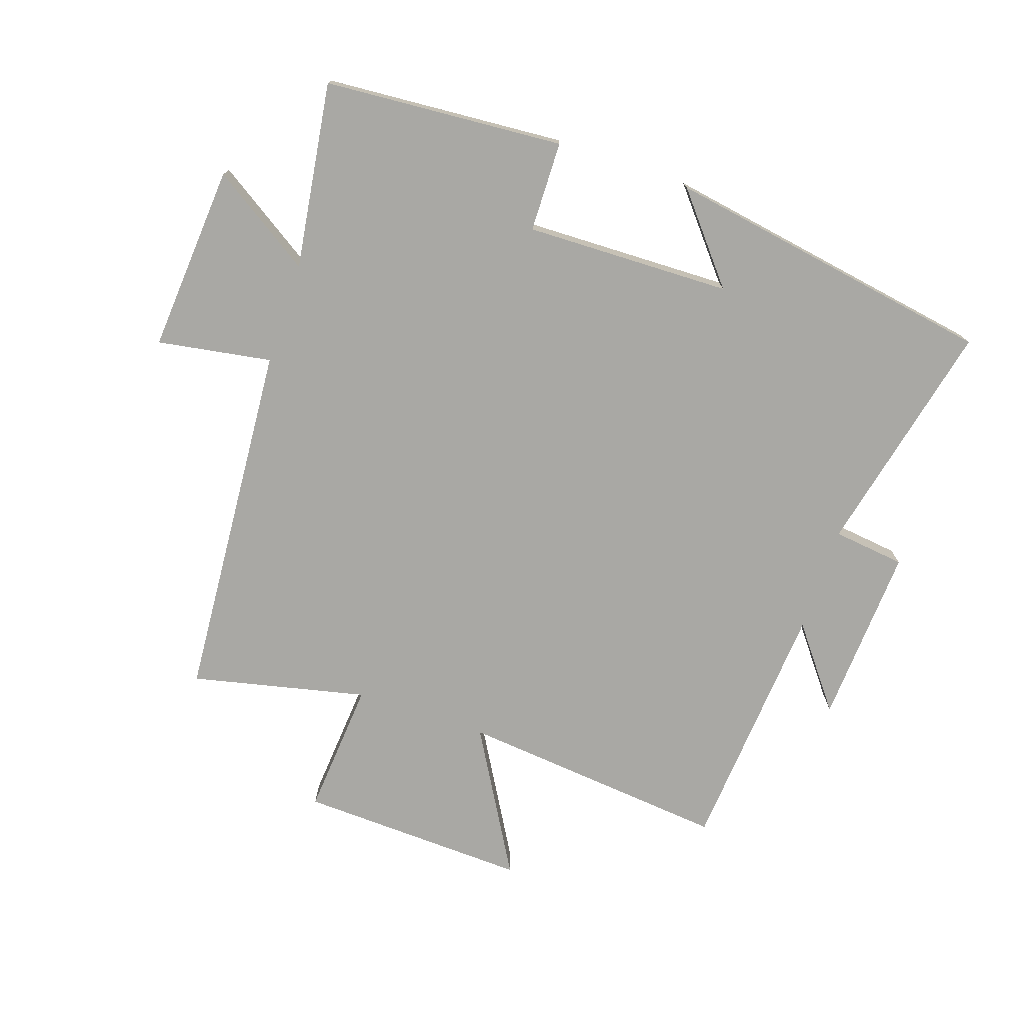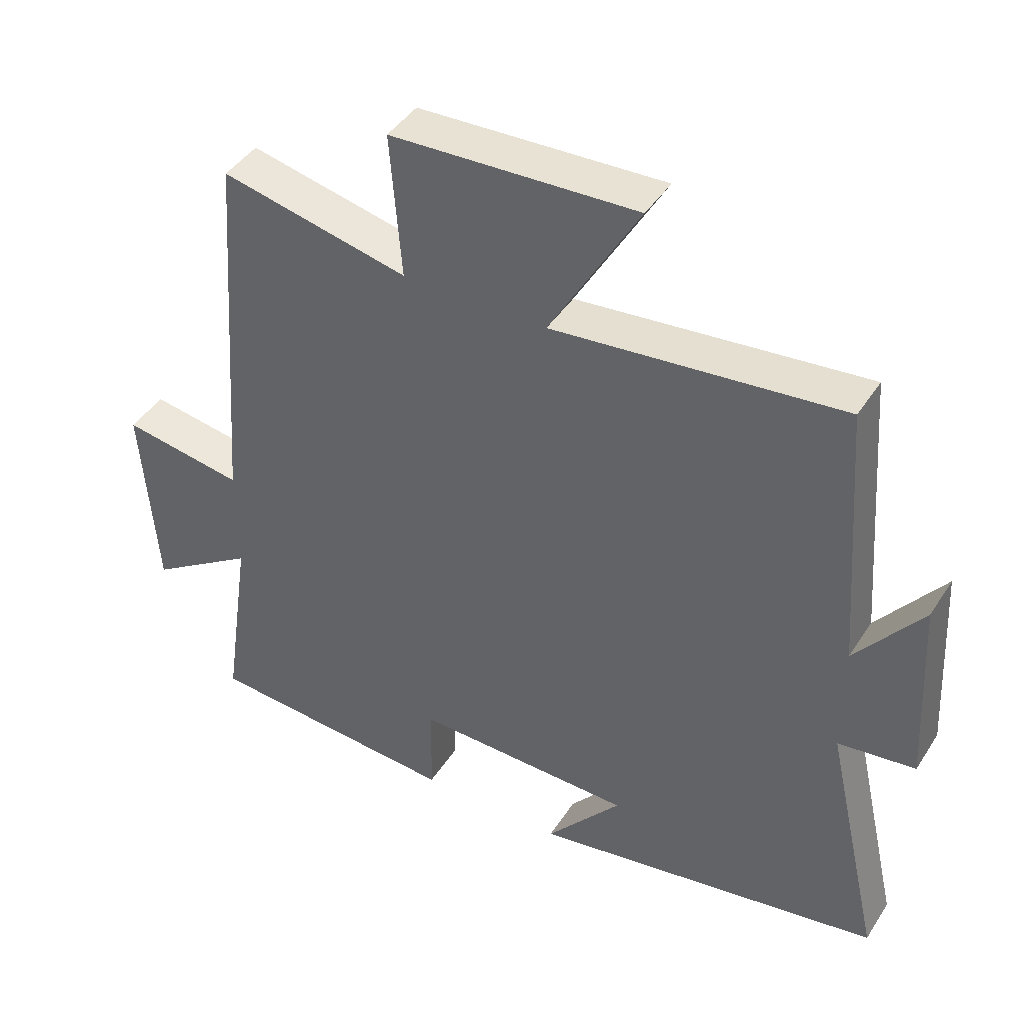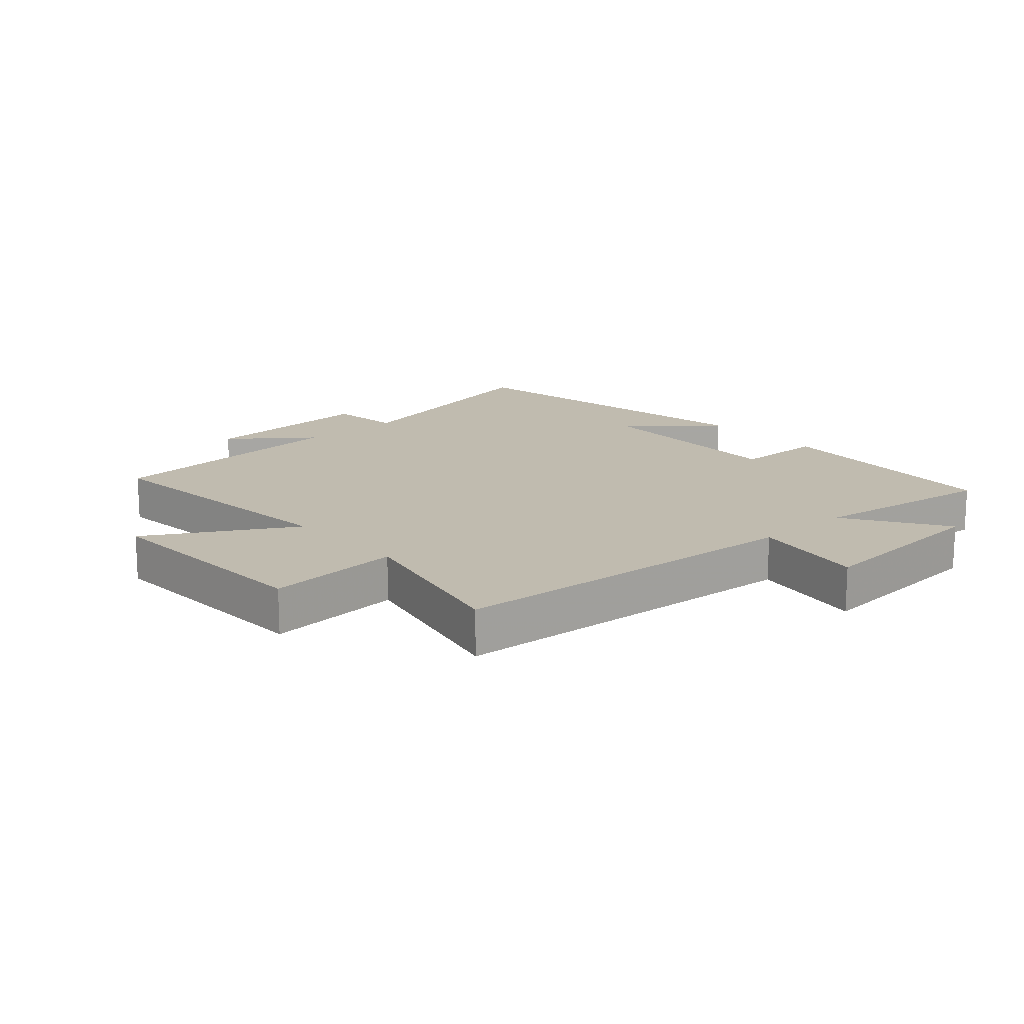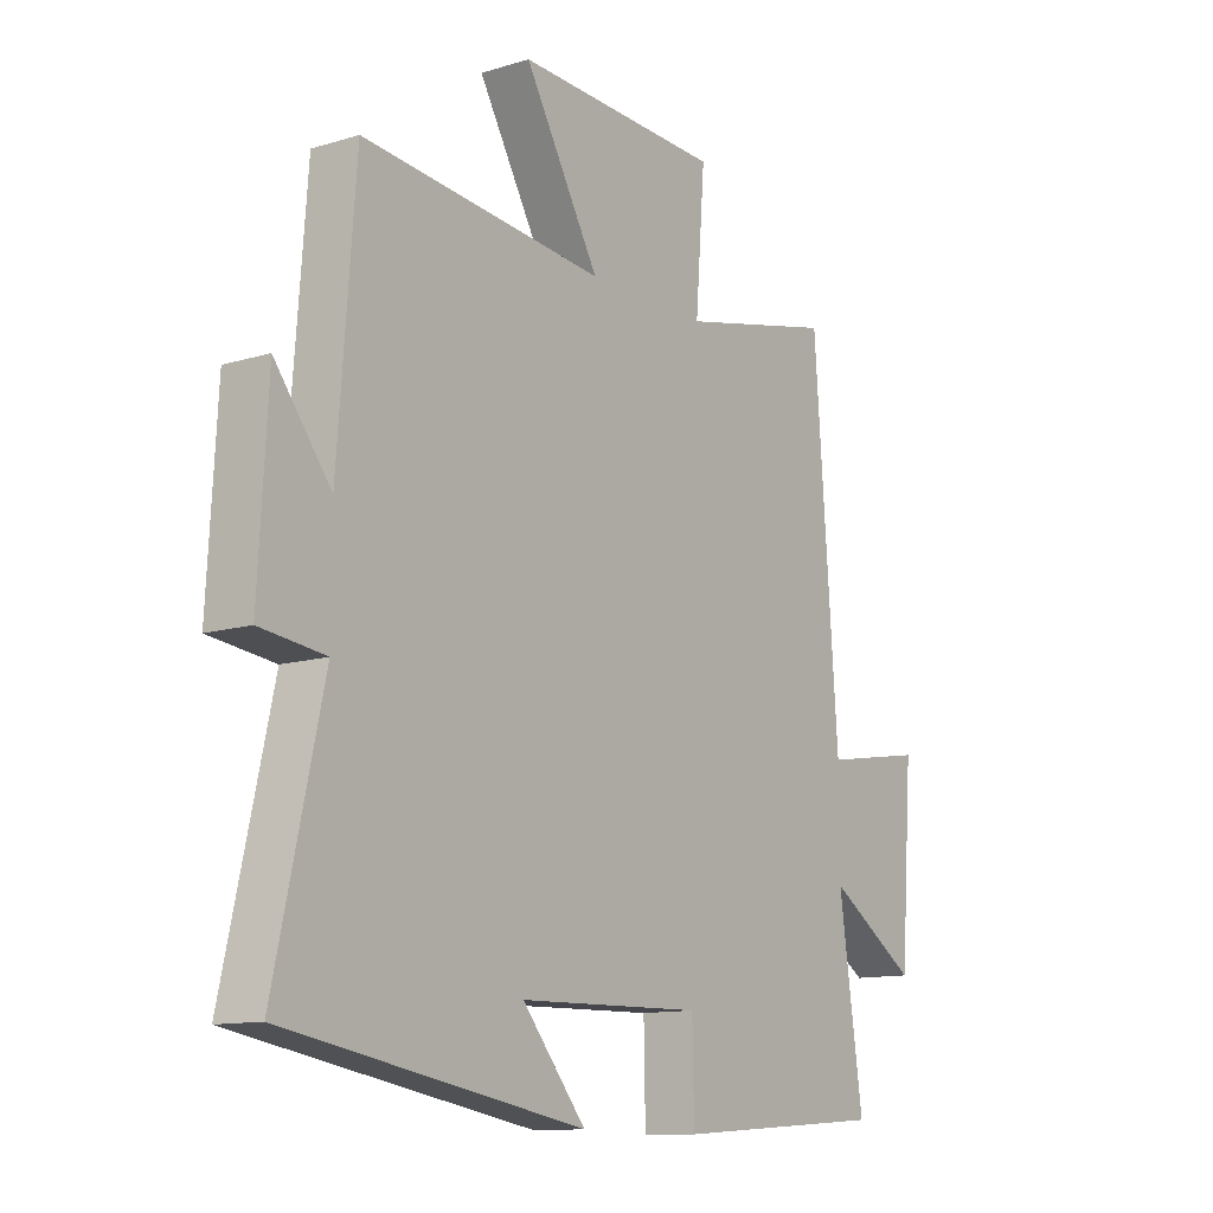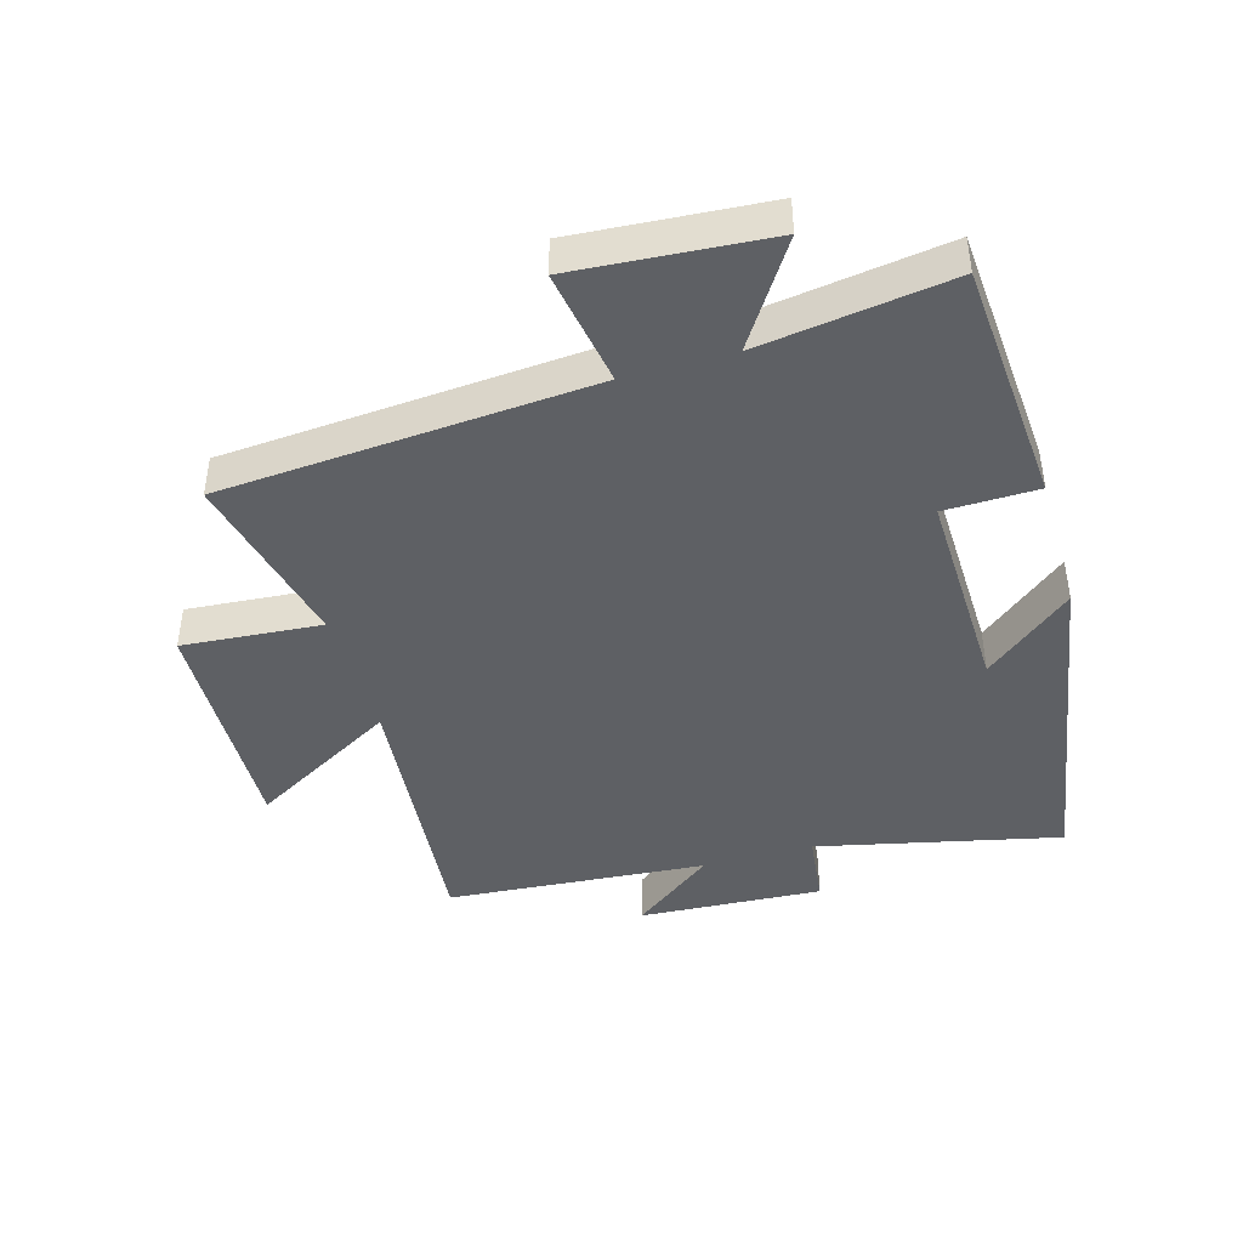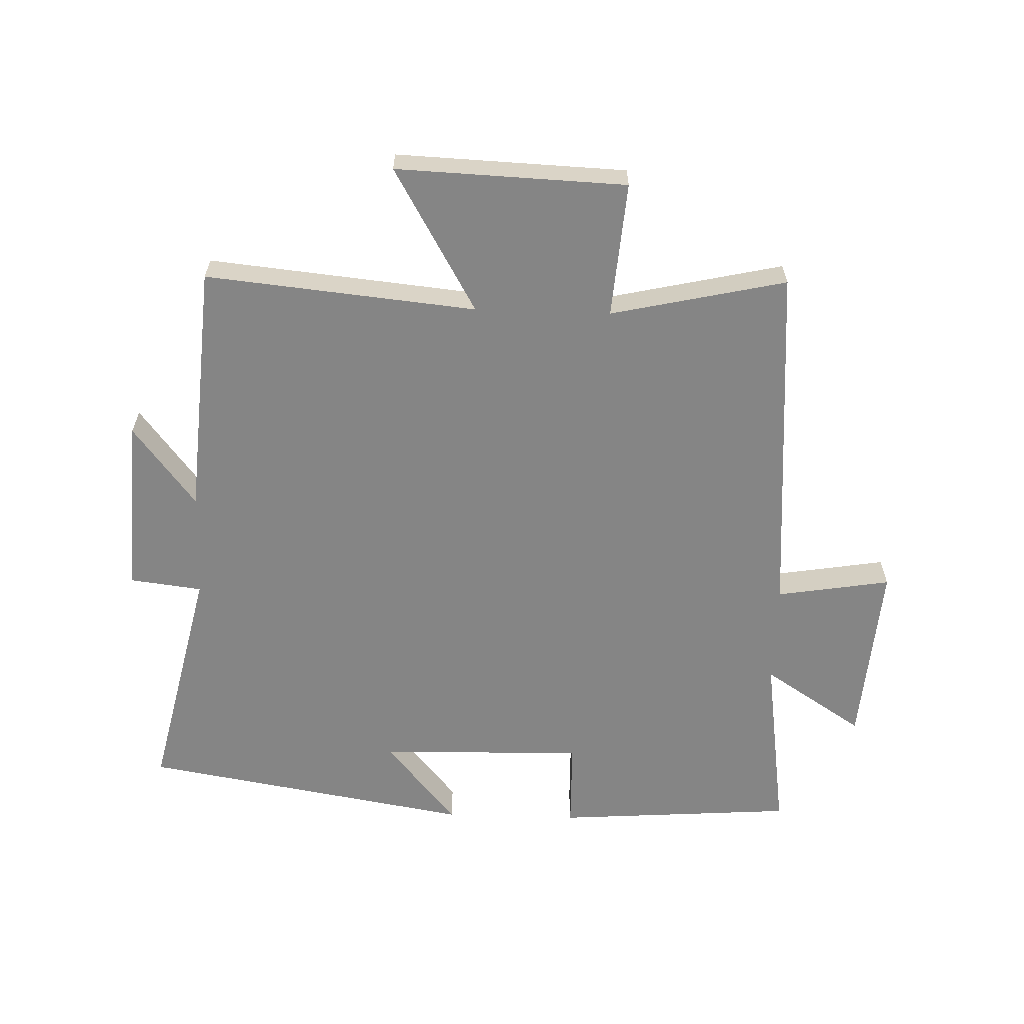
<metadata>
{"format":"obj","ext":"obj","renderer":"f3d","projection":"perspective","resolution":1024,"background":"white","views":[{"elev":-74.9,"azim":161.3,"up":"+Y"},{"elev":43.1,"azim":-149.6,"up":"+Z"},{"elev":16.2,"azim":48.2,"up":"+Y"},{"elev":-12.1,"azim":-54.2,"up":"+Z"},{"elev":-42.9,"azim":106.2,"up":"+Y"},{"elev":-61.7,"azim":-1.9,"up":"+Y"}]}
</metadata>
<code>
v 0.457 0.07 0.563
v 0.5 0.07 -0.012
v 0.682 0.07 0.018
v 0.66 0.07 -0.28
v 0.5 0.07 -0.176
v 0.543 0.07 -0.472
v 0.161 0.07 -0.5
v 0.158 0.07 -0.356
v -0.17 0.07 -0.364
v -0.057 0.07 -0.5
v -0.585 0.07 -0.411
v -0.5 0.07 -0.035
v -0.615 0.07 -0.021
v -0.599 0.07 0.265
v -0.5 0.07 0.137
v -0.469 0.07 0.542
v -0.038 0.07 0.5
v -0.171 0.07 0.73
v 0.195 0.07 0.716
v 0.178 0.07 0.5
v 0.457 0 0.563
v 0.5 0 -0.012
v 0.682 0 0.018
v 0.66 0 -0.28
v 0.5 0 -0.176
v 0.543 0 -0.472
v 0.161 0 -0.5
v 0.158 0 -0.356
v -0.17 0 -0.364
v -0.057 0 -0.5
v -0.585 0 -0.411
v -0.5 0 -0.035
v -0.615 0 -0.021
v -0.599 0 0.265
v -0.5 0 0.137
v -0.469 0 0.542
v -0.038 0 0.5
v -0.171 0 0.73
v 0.195 0 0.716
v 0.178 0 0.5
f 17 18 19 20
f 15 16 17
f 15 17 20
f 12 13 14 15
f 20 1 2
f 15 20 2
f 12 15 2
f 9 10 11 12
f 8 9 12 2
f 5 6 7 8
f 2 3 4 5
f 2 5 8
f 40 39 38 37
f 37 36 35
f 40 37 35
f 35 34 33 32
f 22 21 40
f 22 40 35
f 22 35 32
f 32 31 30 29
f 22 32 29 28
f 28 27 26 25
f 25 24 23 22
f 28 25 22
f 1 21 22 2
f 2 22 23 3
f 3 23 24 4
f 4 24 25 5
f 5 25 26 6
f 6 26 27 7
f 7 27 28 8
f 8 28 29 9
f 9 29 30 10
f 10 30 31 11
f 11 31 32 12
f 12 32 33 13
f 13 33 34 14
f 14 34 35 15
f 15 35 36 16
f 16 36 37 17
f 17 37 38 18
f 18 38 39 19
f 19 39 40 20
f 20 40 21 1

</code>
